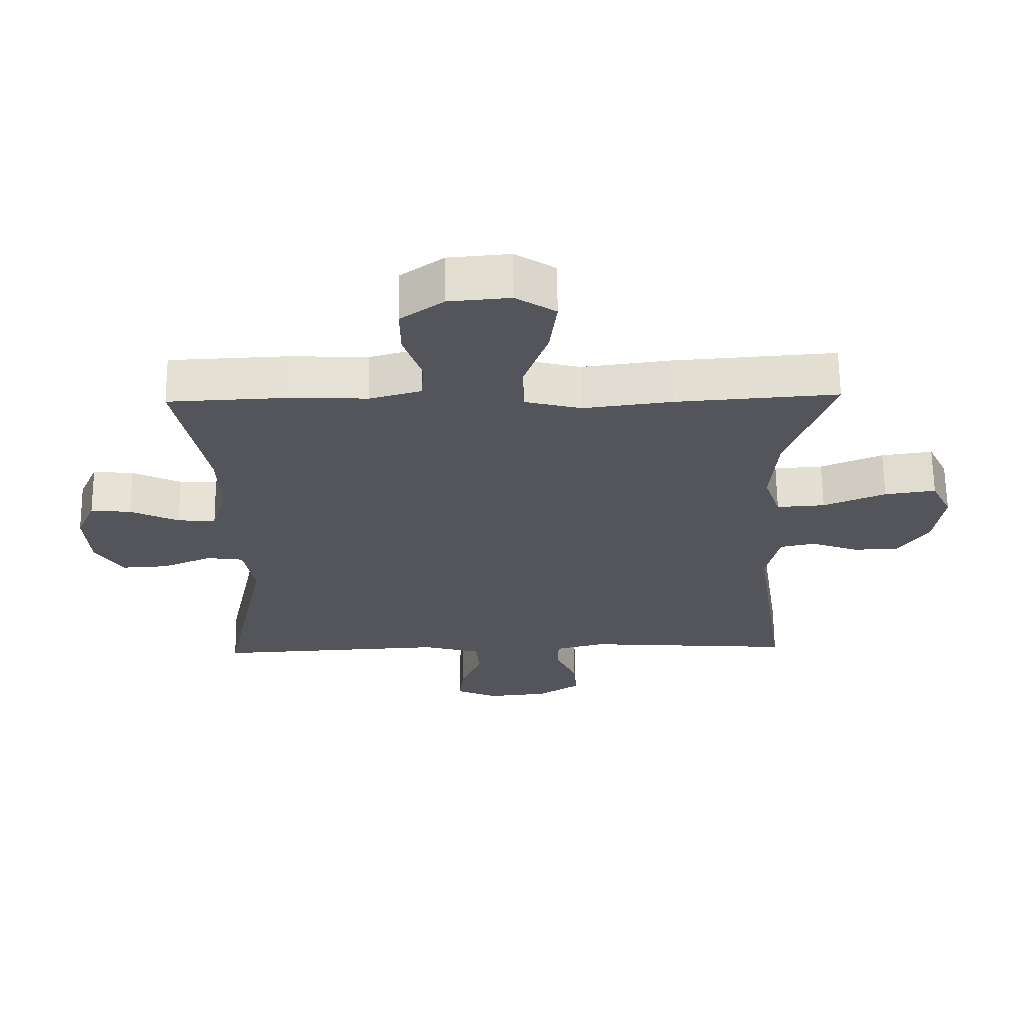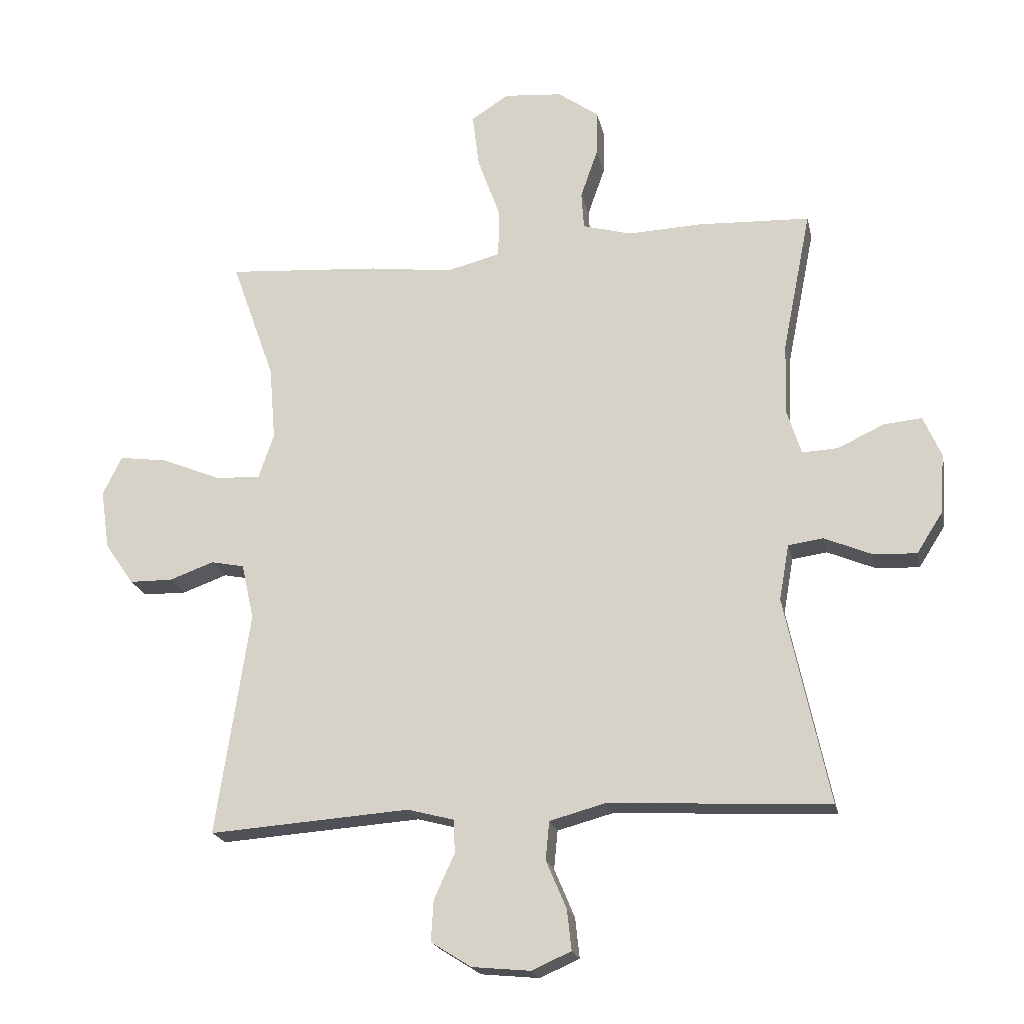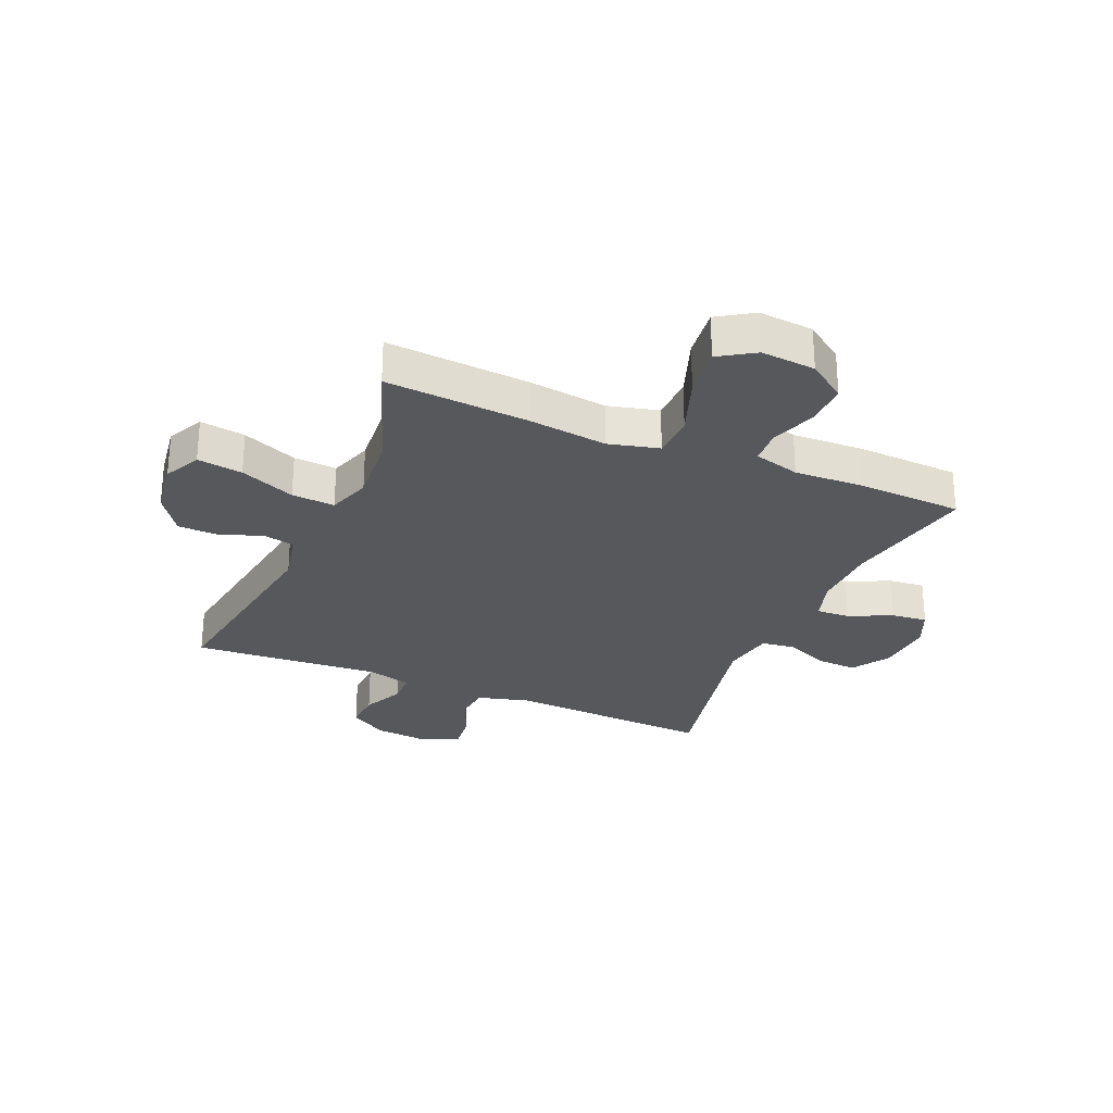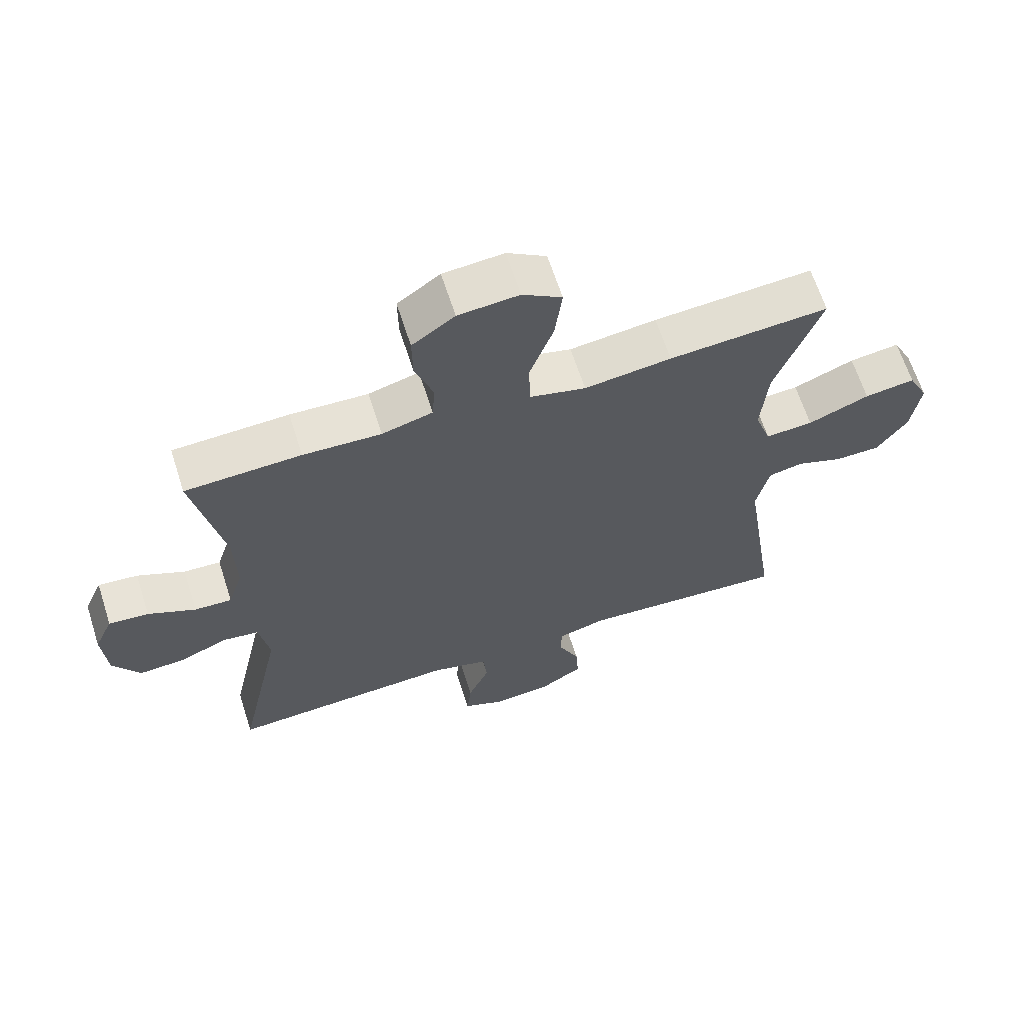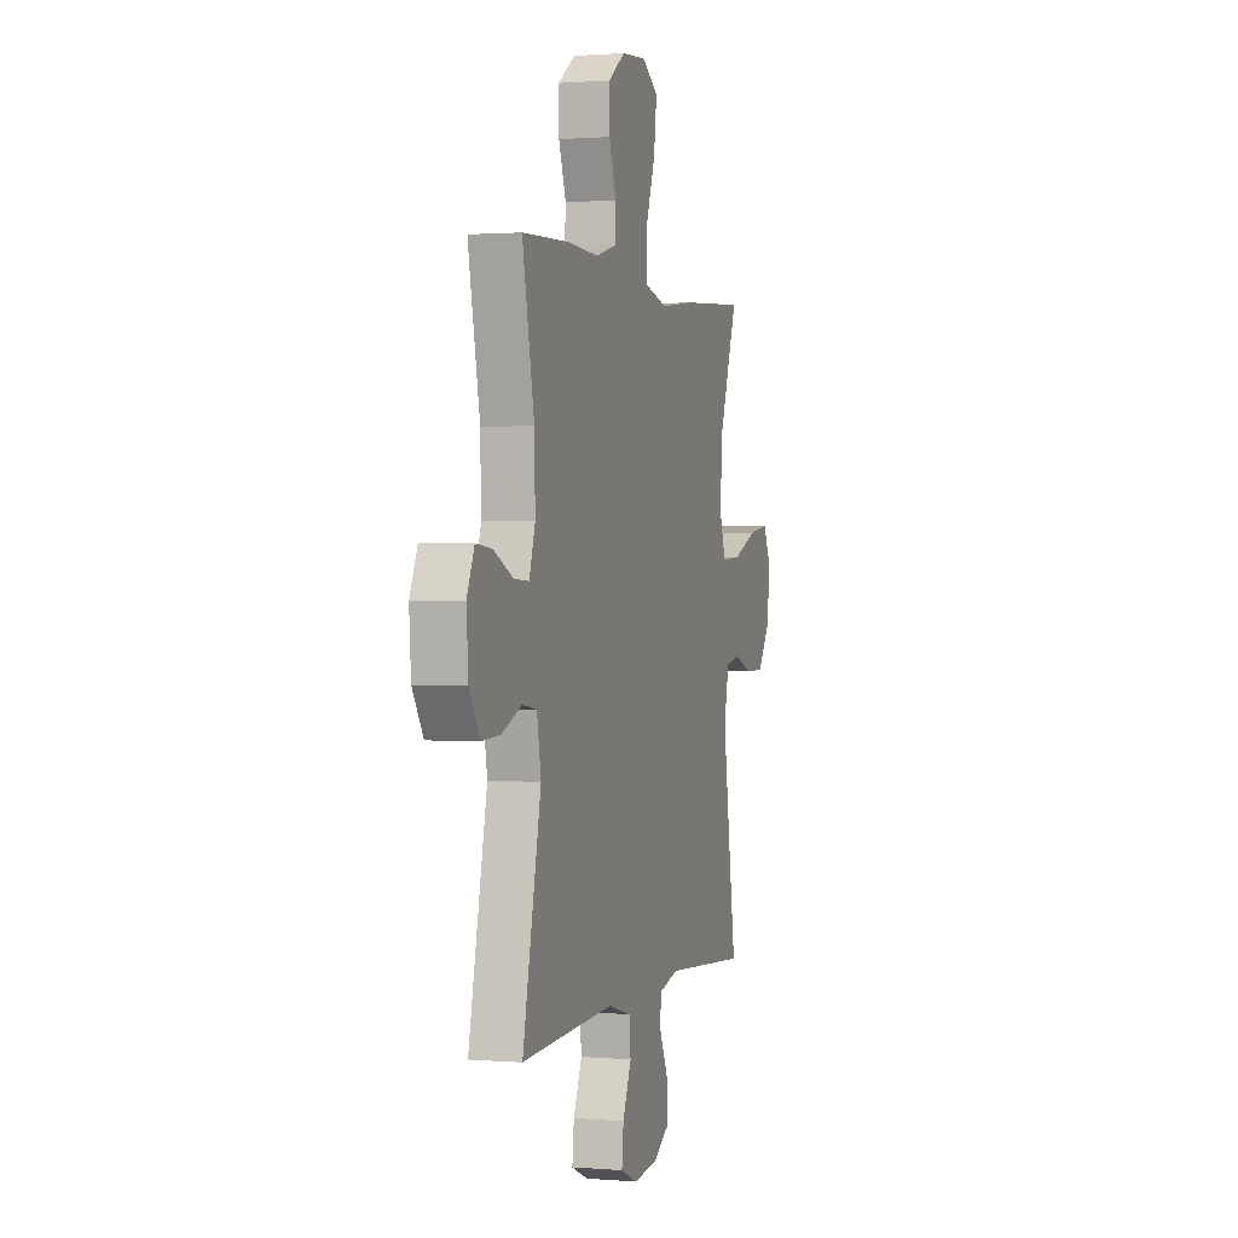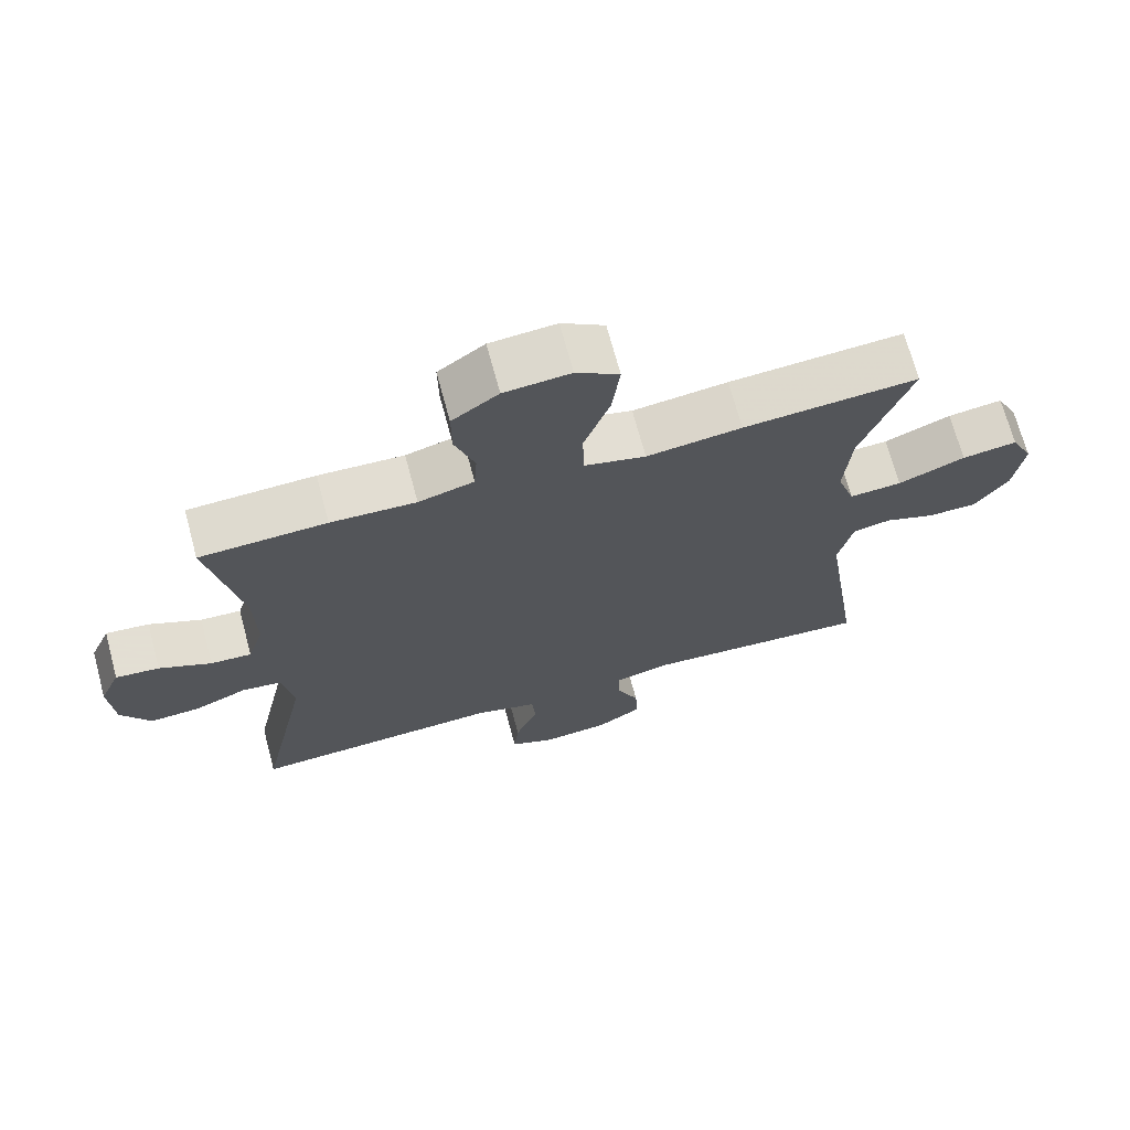
<metadata>
{"format":"obj","ext":"obj","renderer":"f3d","projection":"perspective","resolution":1024,"background":"white","views":[{"elev":64.9,"azim":179.3,"up":"+Z"},{"elev":-20.1,"azim":11.8,"up":"+Z"},{"elev":-27.9,"azim":-23.2,"up":"+Y"},{"elev":64.7,"azim":162.2,"up":"+Z"},{"elev":0.9,"azim":107.0,"up":"+Z"},{"elev":69.5,"azim":165.0,"up":"+Z"}]}
</metadata>
<code>
v 0.5 0.07 0.5
v 0.454 0.07 0.27
v 0.451 0.07 0.154
v 0.474 0.07 0.081
v 0.532 0.07 0.084
v 0.606 0.07 0.119
v 0.668 0.07 0.125
v 0.697 0.07 0.059
v 0.69 0.07 -0.038
v 0.648 0.07 -0.104
v 0.577 0.07 -0.1
v 0.501 0.07 -0.068
v 0.445 0.07 -0.076
v 0.429 0.07 -0.166
v 0.5 0.07 -0.5
v 0.143 0.07 -0.482
v 0.054 0.07 -0.506
v 0.048 0.07 -0.568
v 0.081 0.07 -0.646
v 0.088 0.07 -0.711
v 0.024 0.07 -0.739
v -0.07 0.07 -0.73
v -0.135 0.07 -0.689
v -0.131 0.07 -0.623
v -0.098 0.07 -0.551
v -0.099 0.07 -0.497
v -0.175 0.07 -0.477
v -0.5 0.07 -0.5
v -0.446 0.07 -0.138
v -0.466 0.07 -0.048
v -0.52 0.07 -0.037
v -0.592 0.07 -0.063
v -0.662 0.07 -0.062
v -0.709 0.07 0.006
v -0.723 0.07 0.102
v -0.692 0.07 0.165
v -0.614 0.07 0.154
v -0.519 0.07 0.115
v -0.445 0.07 0.11
v -0.42 0.07 0.184
v -0.43 0.07 0.304
v -0.5 0.07 0.5
v -0.252 0.07 0.482
v -0.117 0.07 0.465
v -0.03 0.07 0.487
v -0.028 0.07 0.564
v -0.065 0.07 0.667
v -0.076 0.07 0.755
v -0.015 0.07 0.794
v 0.079 0.07 0.786
v 0.145 0.07 0.739
v 0.144 0.07 0.665
v 0.116 0.07 0.585
v 0.12 0.07 0.525
v 0.199 0.07 0.503
v 0.32 0.07 0.508
v 0.5 0 0.5
v 0.454 0 0.27
v 0.451 0 0.154
v 0.474 0 0.081
v 0.532 0 0.084
v 0.606 0 0.119
v 0.668 0 0.125
v 0.697 0 0.059
v 0.69 0 -0.038
v 0.648 0 -0.104
v 0.577 0 -0.1
v 0.501 0 -0.068
v 0.445 0 -0.076
v 0.429 0 -0.166
v 0.5 0 -0.5
v 0.143 0 -0.482
v 0.054 0 -0.506
v 0.048 0 -0.568
v 0.081 0 -0.646
v 0.088 0 -0.711
v 0.024 0 -0.739
v -0.07 0 -0.73
v -0.135 0 -0.689
v -0.131 0 -0.623
v -0.098 0 -0.551
v -0.099 0 -0.497
v -0.175 0 -0.477
v -0.5 0 -0.5
v -0.446 0 -0.138
v -0.466 0 -0.048
v -0.52 0 -0.037
v -0.592 0 -0.063
v -0.662 0 -0.062
v -0.709 0 0.006
v -0.723 0 0.102
v -0.692 0 0.165
v -0.614 0 0.154
v -0.519 0 0.115
v -0.445 0 0.11
v -0.42 0 0.184
v -0.43 0 0.304
v -0.5 0 0.5
v -0.252 0 0.482
v -0.117 0 0.465
v -0.03 0 0.487
v -0.028 0 0.564
v -0.065 0 0.667
v -0.076 0 0.755
v -0.015 0 0.794
v 0.079 0 0.786
v 0.145 0 0.739
v 0.144 0 0.665
v 0.116 0 0.585
v 0.12 0 0.525
v 0.199 0 0.503
v 0.32 0 0.508
f 55 56 1 2
f 54 55 2 3
f 50 51 52 53
f 50 53 54
f 49 50 54
f 46 47 48 49
f 45 46 49 54
f 41 42 43 44
f 40 41 44 45
f 39 40 45 54
f 35 36 37 38
f 35 38 39
f 34 35 39
f 31 32 33 34
f 30 31 34 39
f 29 30 39 54
f 27 28 29 54
f 22 23 24 25
f 22 25 26
f 21 22 26
f 18 19 20 21
f 17 18 21 26
f 16 17 26 27
f 14 15 16
f 13 14 16 27
f 9 10 11 12
f 9 12 13
f 8 9 13
f 5 6 7 8
f 4 5 8 13
f 13 27 54
f 3 4 13 54
f 58 57 112 111
f 59 58 111 110
f 109 108 107 106
f 110 109 106
f 110 106 105
f 105 104 103 102
f 110 105 102 101
f 100 99 98 97
f 101 100 97 96
f 110 101 96 95
f 94 93 92 91
f 95 94 91
f 95 91 90
f 90 89 88 87
f 95 90 87 86
f 110 95 86 85
f 110 85 84 83
f 81 80 79 78
f 82 81 78
f 82 78 77
f 77 76 75 74
f 82 77 74 73
f 83 82 73 72
f 72 71 70
f 83 72 70 69
f 68 67 66 65
f 69 68 65
f 69 65 64
f 64 63 62 61
f 69 64 61 60
f 110 83 69
f 110 69 60 59
f 1 57 58 2
f 2 58 59 3
f 3 59 60 4
f 4 60 61 5
f 5 61 62 6
f 6 62 63 7
f 7 63 64 8
f 8 64 65 9
f 9 65 66 10
f 10 66 67 11
f 11 67 68 12
f 12 68 69 13
f 13 69 70 14
f 14 70 71 15
f 15 71 72 16
f 16 72 73 17
f 17 73 74 18
f 18 74 75 19
f 19 75 76 20
f 20 76 77 21
f 21 77 78 22
f 22 78 79 23
f 23 79 80 24
f 24 80 81 25
f 25 81 82 26
f 26 82 83 27
f 27 83 84 28
f 28 84 85 29
f 29 85 86 30
f 30 86 87 31
f 31 87 88 32
f 32 88 89 33
f 33 89 90 34
f 34 90 91 35
f 35 91 92 36
f 36 92 93 37
f 37 93 94 38
f 38 94 95 39
f 39 95 96 40
f 40 96 97 41
f 41 97 98 42
f 42 98 99 43
f 43 99 100 44
f 44 100 101 45
f 45 101 102 46
f 46 102 103 47
f 47 103 104 48
f 48 104 105 49
f 49 105 106 50
f 50 106 107 51
f 51 107 108 52
f 52 108 109 53
f 53 109 110 54
f 54 110 111 55
f 55 111 112 56
f 56 112 57 1

</code>
